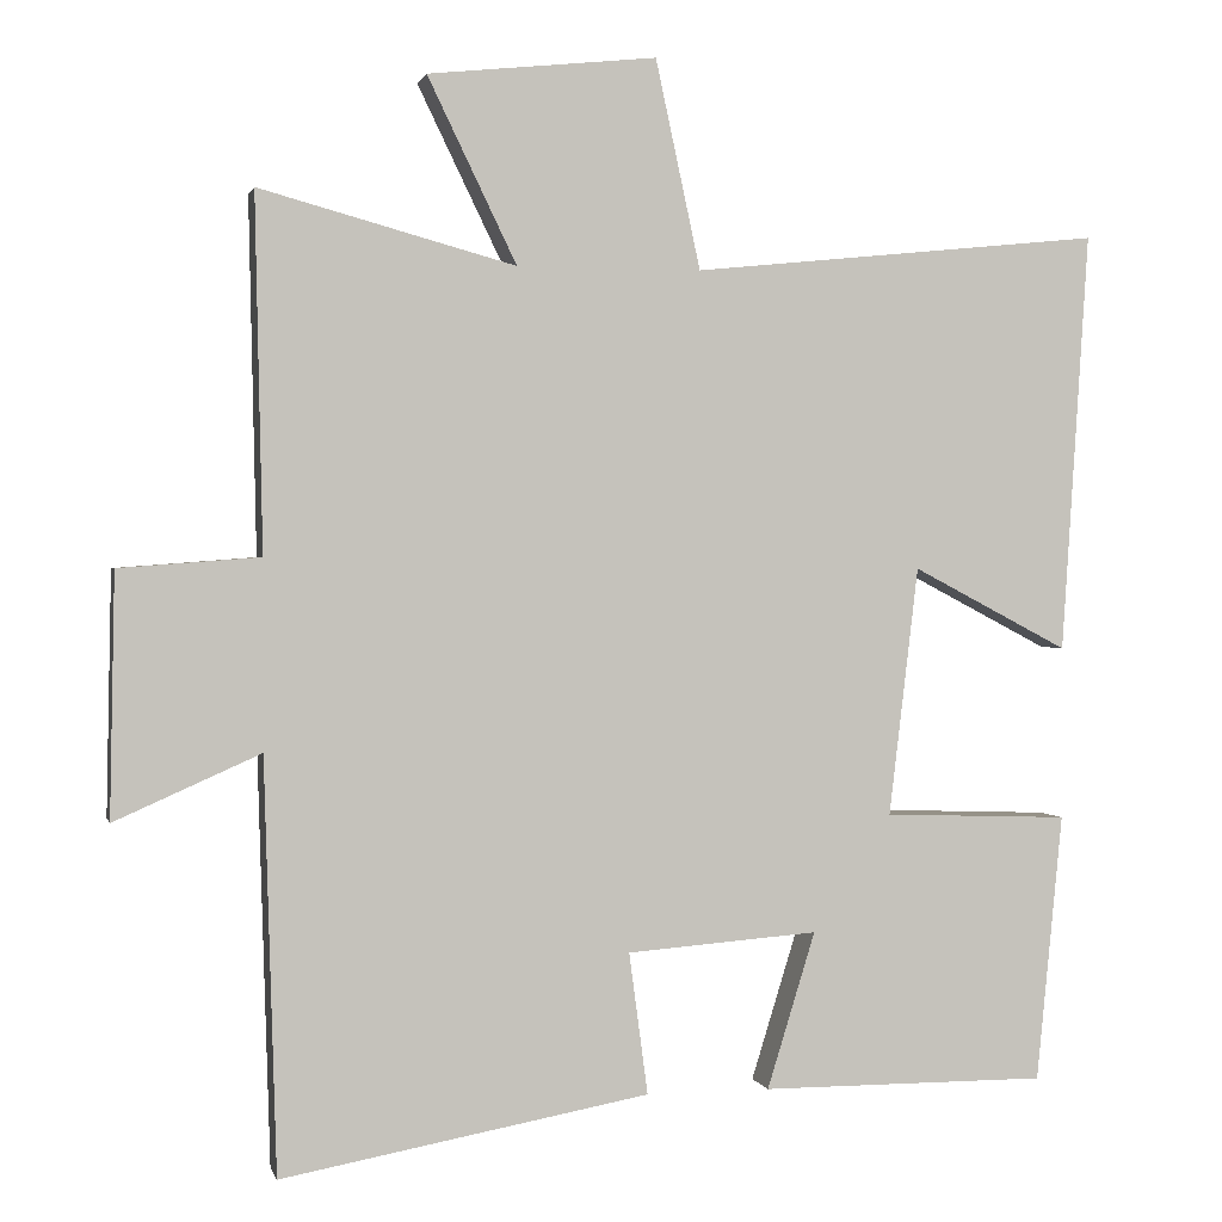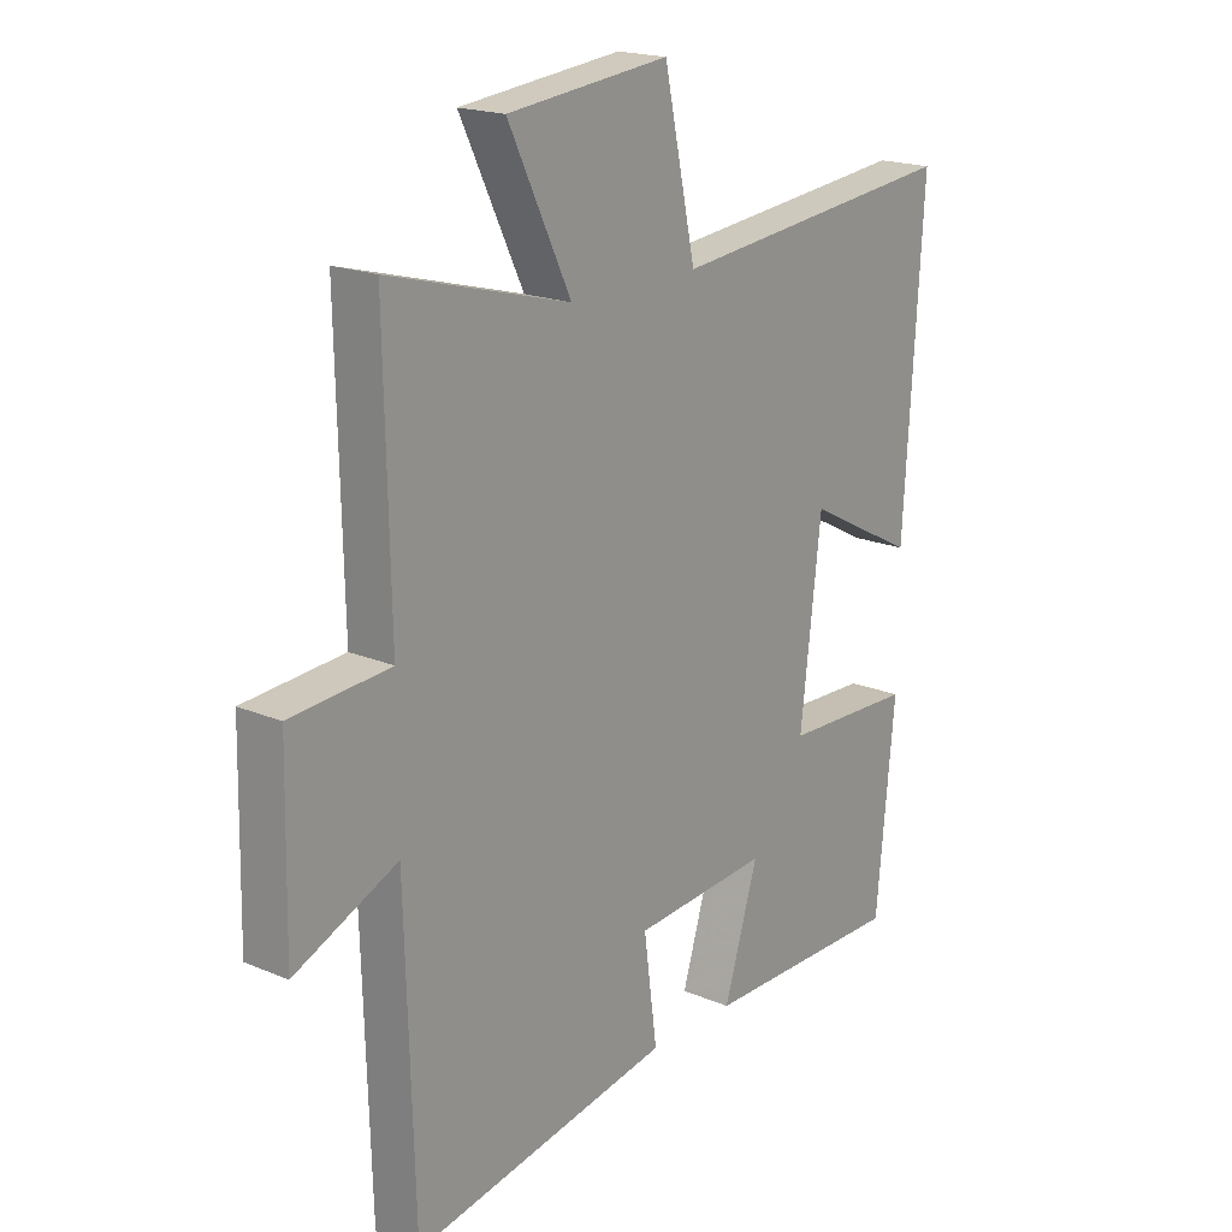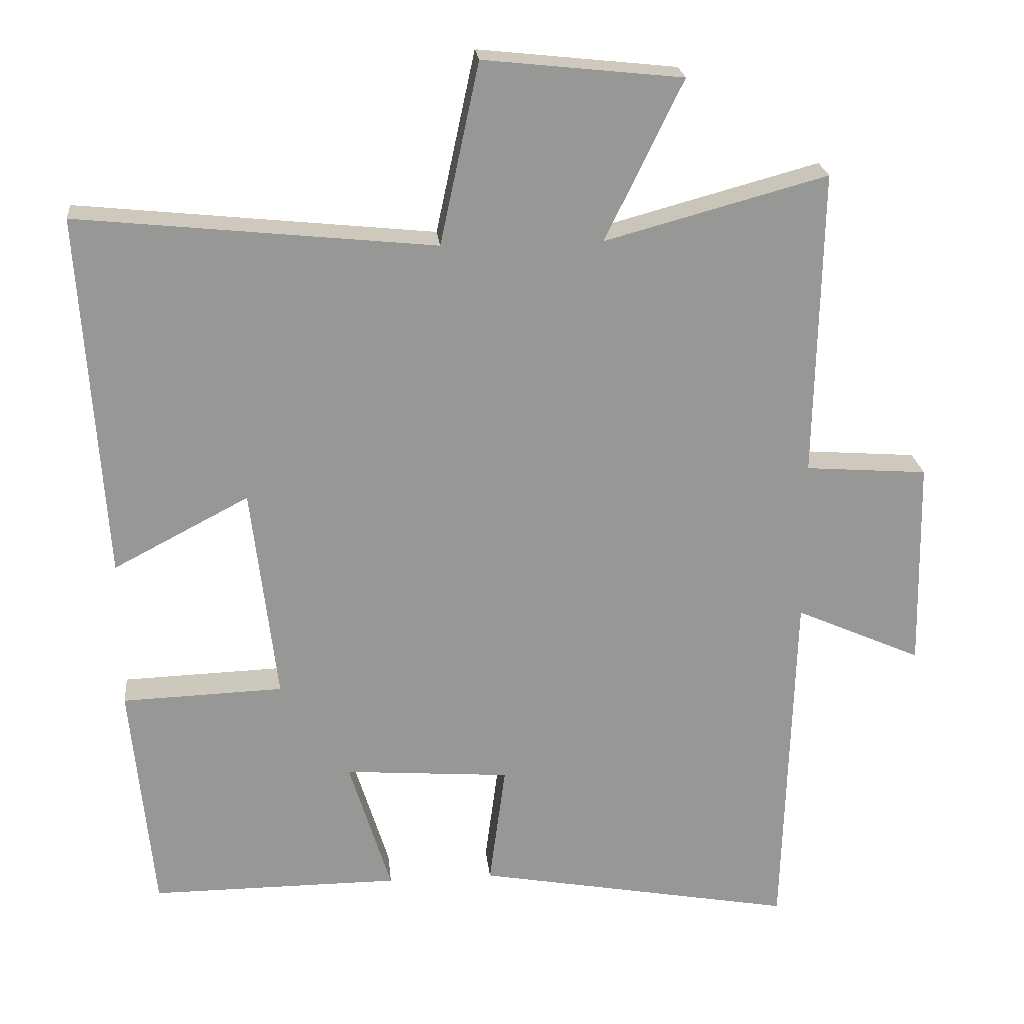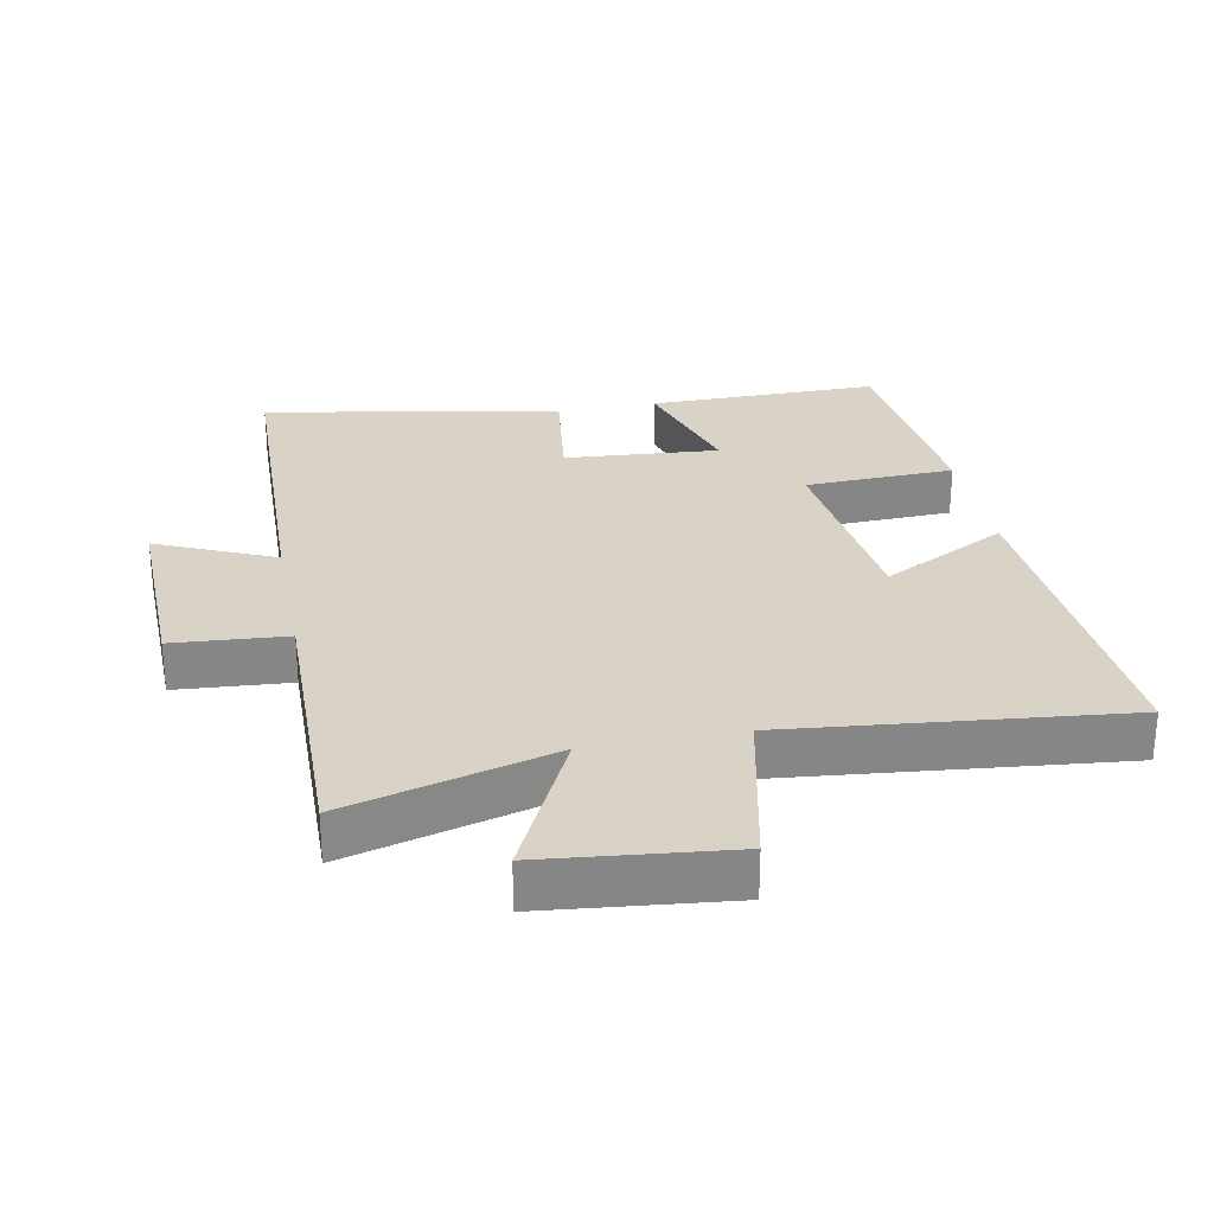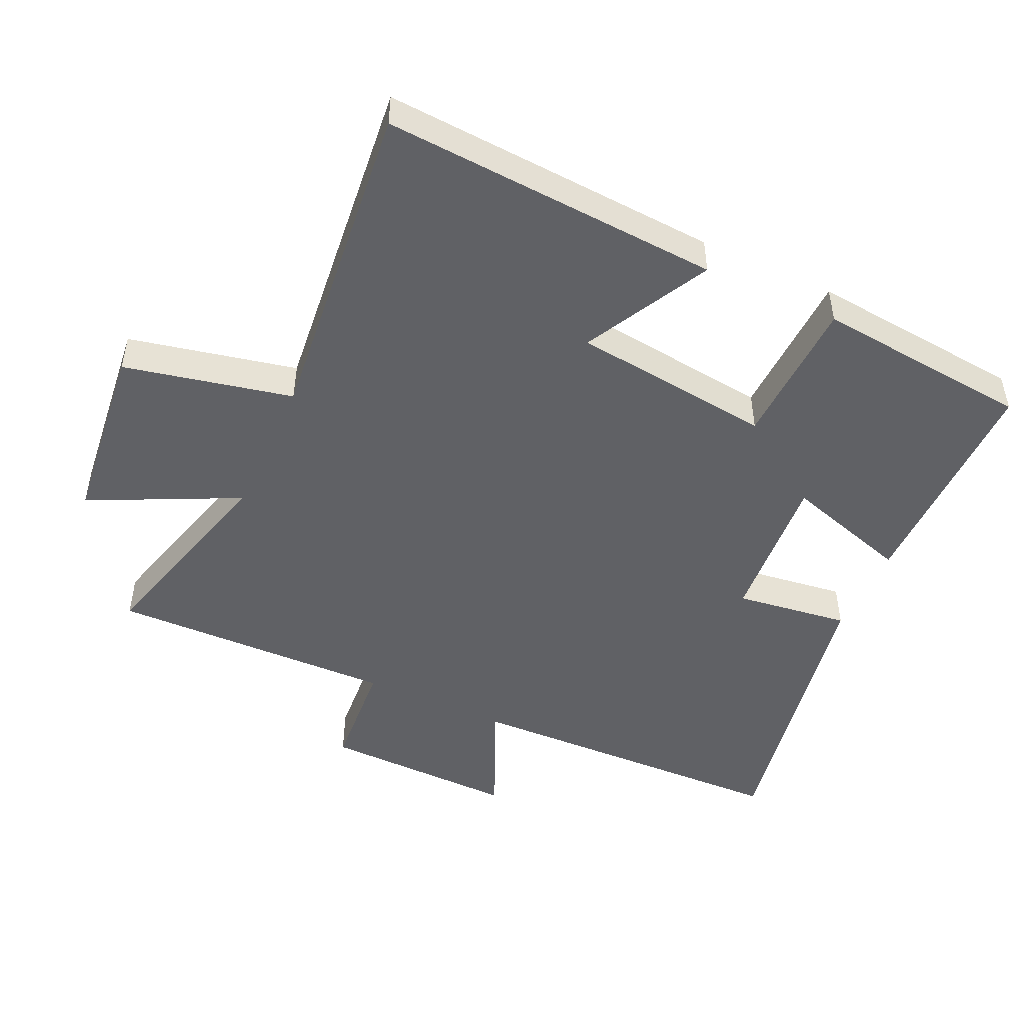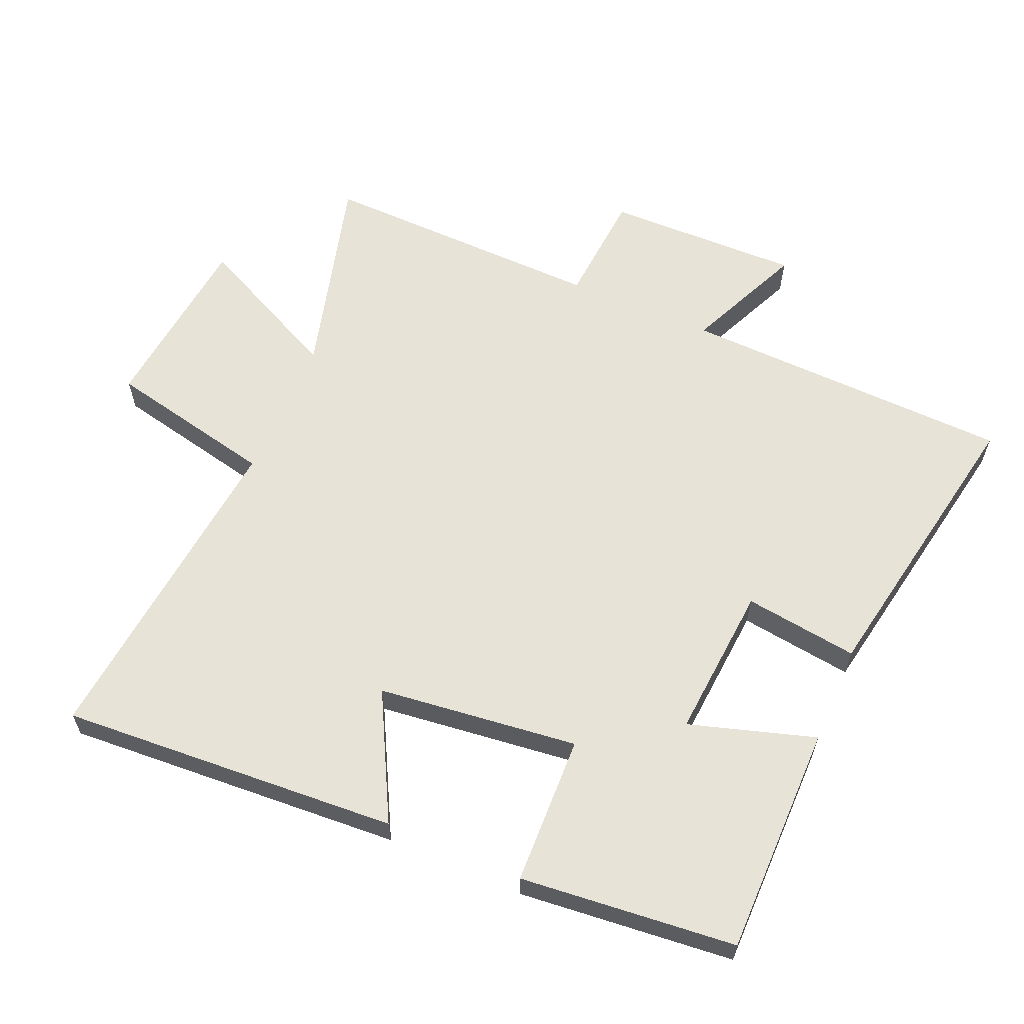
<metadata>
{"format":"obj","ext":"obj","renderer":"f3d","projection":"perspective","resolution":1024,"background":"white","views":[{"elev":1.0,"azim":-13.1,"up":"+Z"},{"elev":19.0,"azim":-51.3,"up":"+Z"},{"elev":22.3,"azim":174.3,"up":"+Z"},{"elev":28.1,"azim":-11.0,"up":"+Y"},{"elev":-48.5,"azim":65.3,"up":"+Y"},{"elev":61.5,"azim":113.4,"up":"+Y"}]}
</metadata>
<code>
v -0.485 0.07 -0.582
v -0.5 0.07 -0.078
v -0.678 0.07 -0.157
v -0.672 0.07 0.139
v -0.5 0.07 0.152
v -0.509 0.07 0.585
v -0.196 0.07 0.5
v -0.305 0.07 0.725
v -0.025 0.07 0.755
v 0.03 0.07 0.5
v 0.533 0.07 0.552
v 0.5 0.07 0.038
v 0.309 0.07 0.138
v 0.273 0.07 -0.166
v 0.5 0.07 -0.174
v 0.468 0.07 -0.501
v 0.117 0.07 -0.5
v 0.176 0.07 -0.309
v -0.058 0.07 -0.327
v -0.035 0.07 -0.5
v -0.485 0 -0.582
v -0.5 0 -0.078
v -0.678 0 -0.157
v -0.672 0 0.139
v -0.5 0 0.152
v -0.509 0 0.585
v -0.196 0 0.5
v -0.305 0 0.725
v -0.025 0 0.755
v 0.03 0 0.5
v 0.533 0 0.552
v 0.5 0 0.038
v 0.309 0 0.138
v 0.273 0 -0.166
v 0.5 0 -0.174
v 0.468 0 -0.501
v 0.117 0 -0.5
v 0.176 0 -0.309
v -0.058 0 -0.327
v -0.035 0 -0.5
f 19 20 1 2
f 18 19 2
f 16 17 18
f 15 16 18
f 14 15 18
f 13 14 18 2
f 10 11 12 13
f 10 13 2
f 7 8 9 10
f 7 10 2 3
f 5 6 7
f 5 7 3
f 3 4 5
f 22 21 40 39
f 22 39 38
f 38 37 36
f 38 36 35
f 38 35 34
f 22 38 34 33
f 33 32 31 30
f 22 33 30
f 30 29 28 27
f 23 22 30 27
f 27 26 25
f 23 27 25
f 25 24 23
f 1 21 22 2
f 2 22 23 3
f 3 23 24 4
f 4 24 25 5
f 5 25 26 6
f 6 26 27 7
f 7 27 28 8
f 8 28 29 9
f 9 29 30 10
f 10 30 31 11
f 11 31 32 12
f 12 32 33 13
f 13 33 34 14
f 14 34 35 15
f 15 35 36 16
f 16 36 37 17
f 17 37 38 18
f 18 38 39 19
f 19 39 40 20
f 20 40 21 1

</code>
